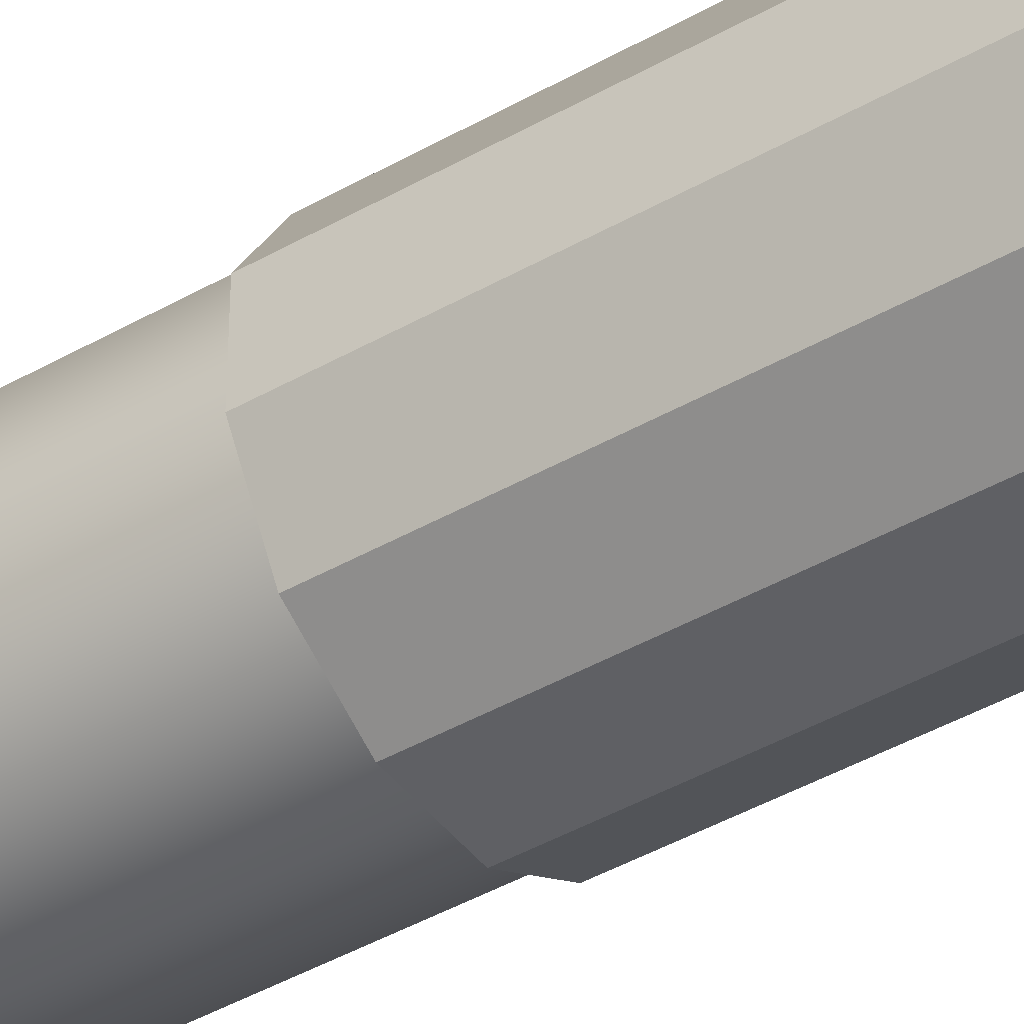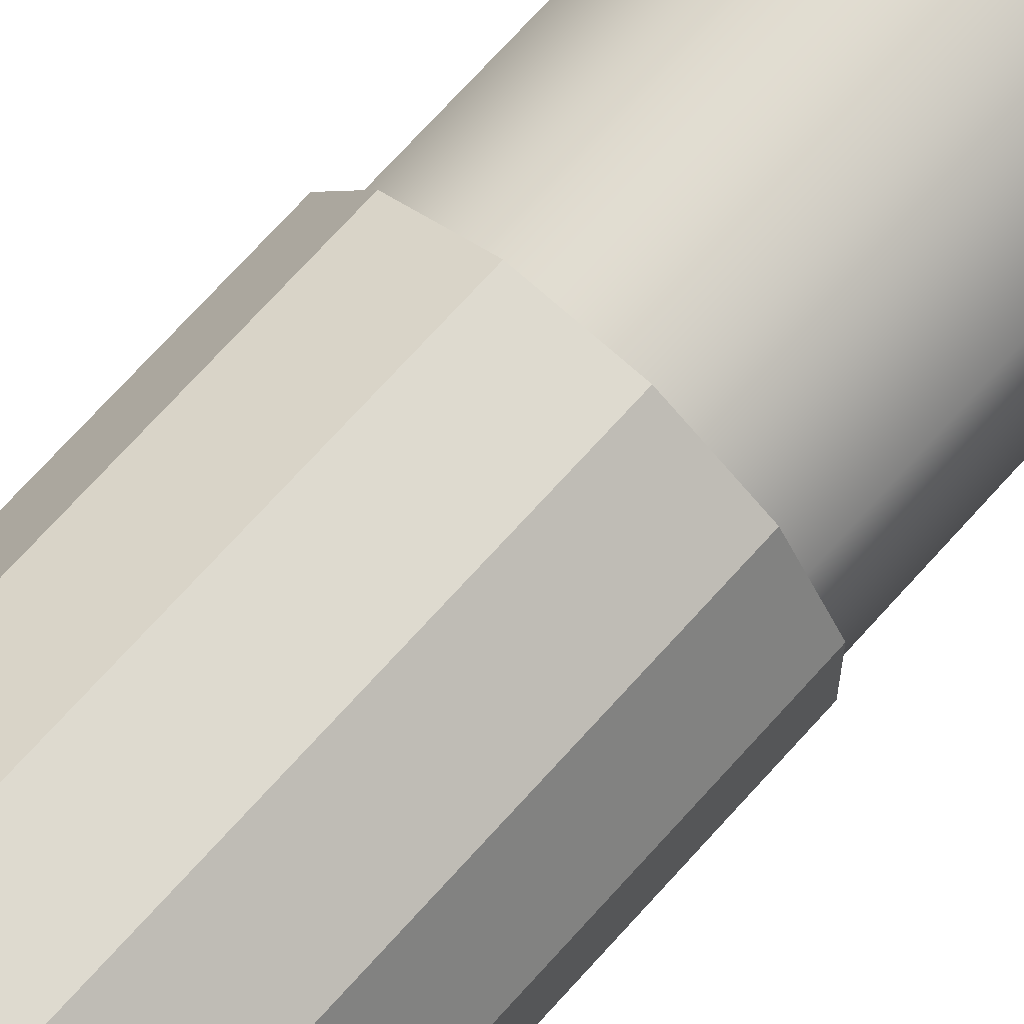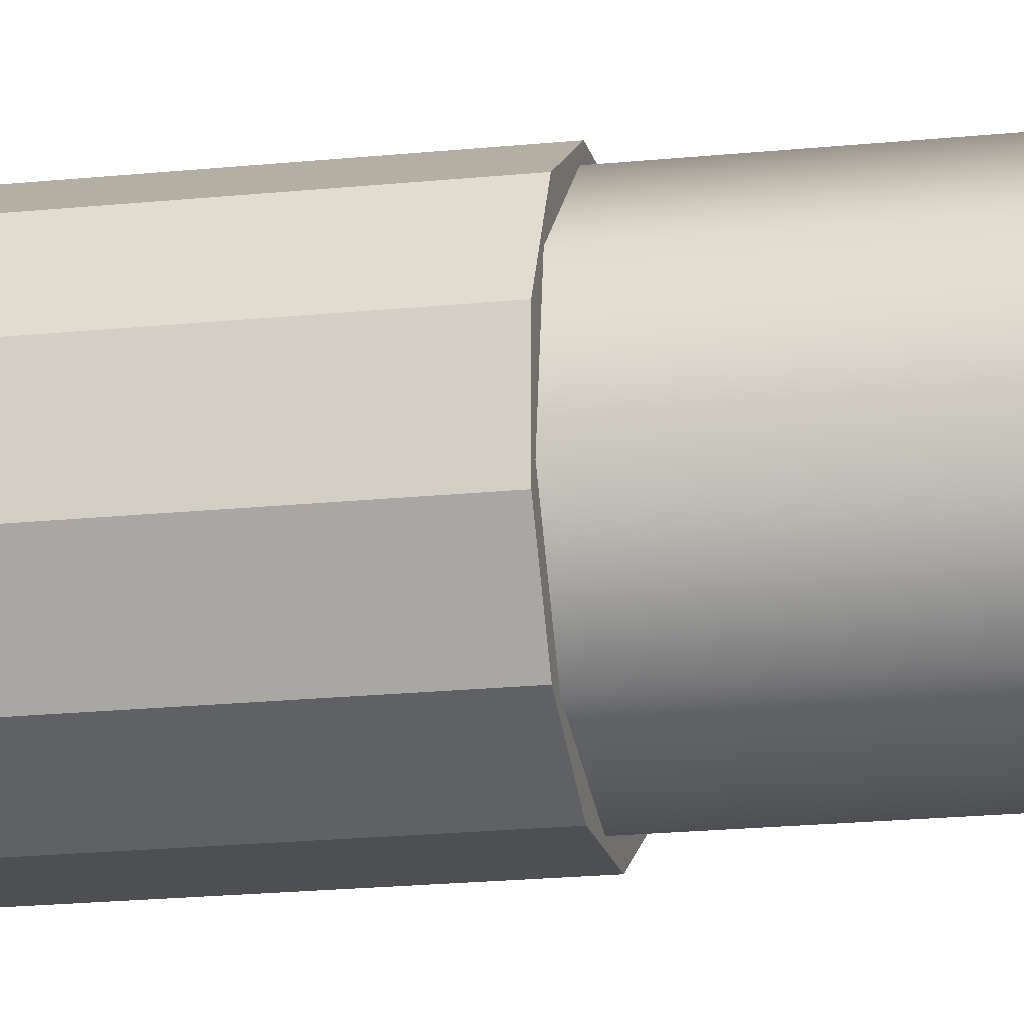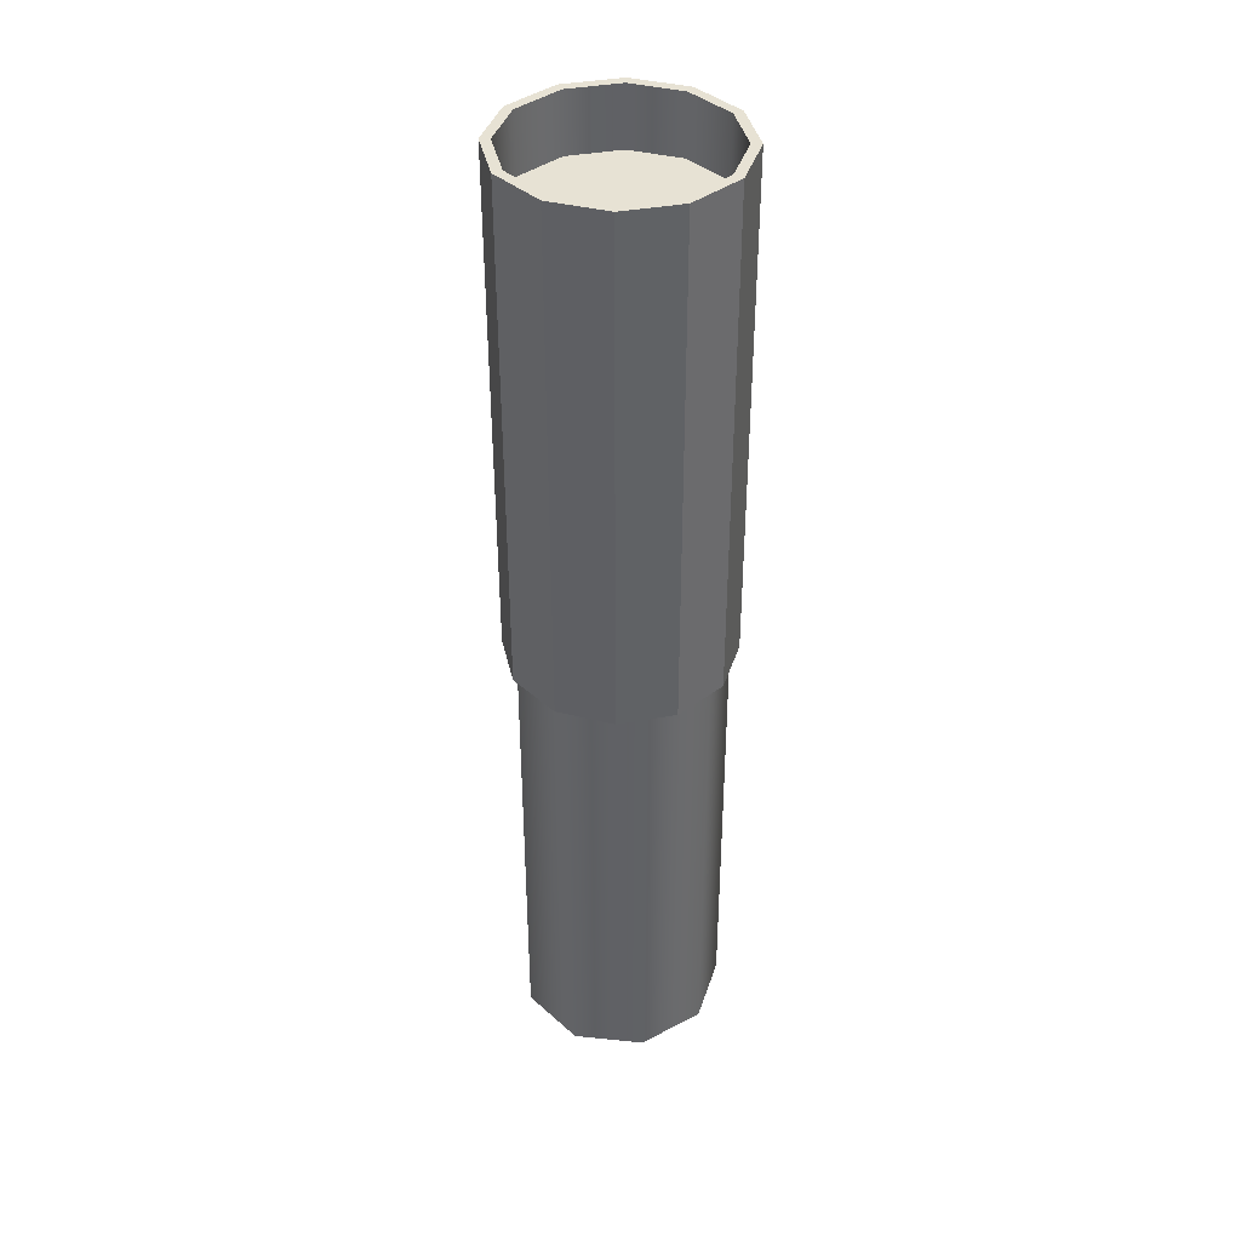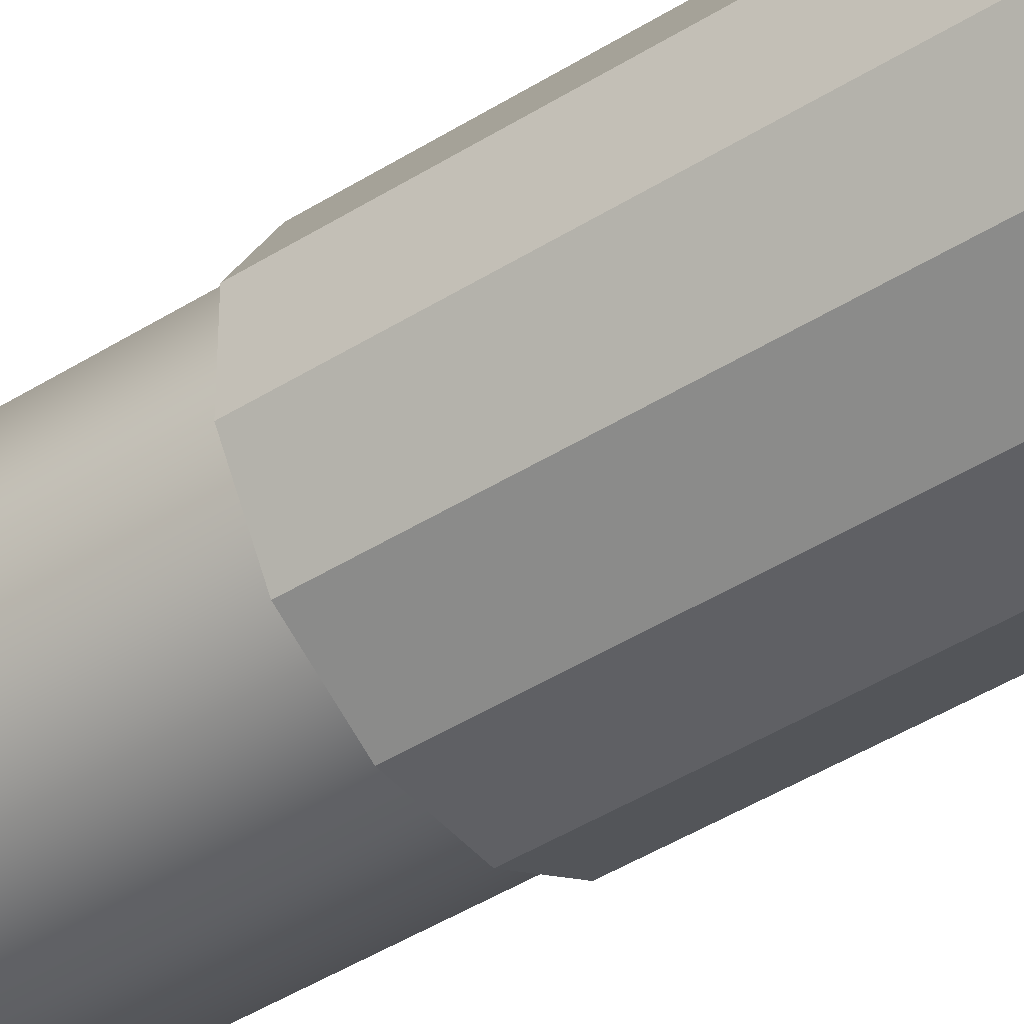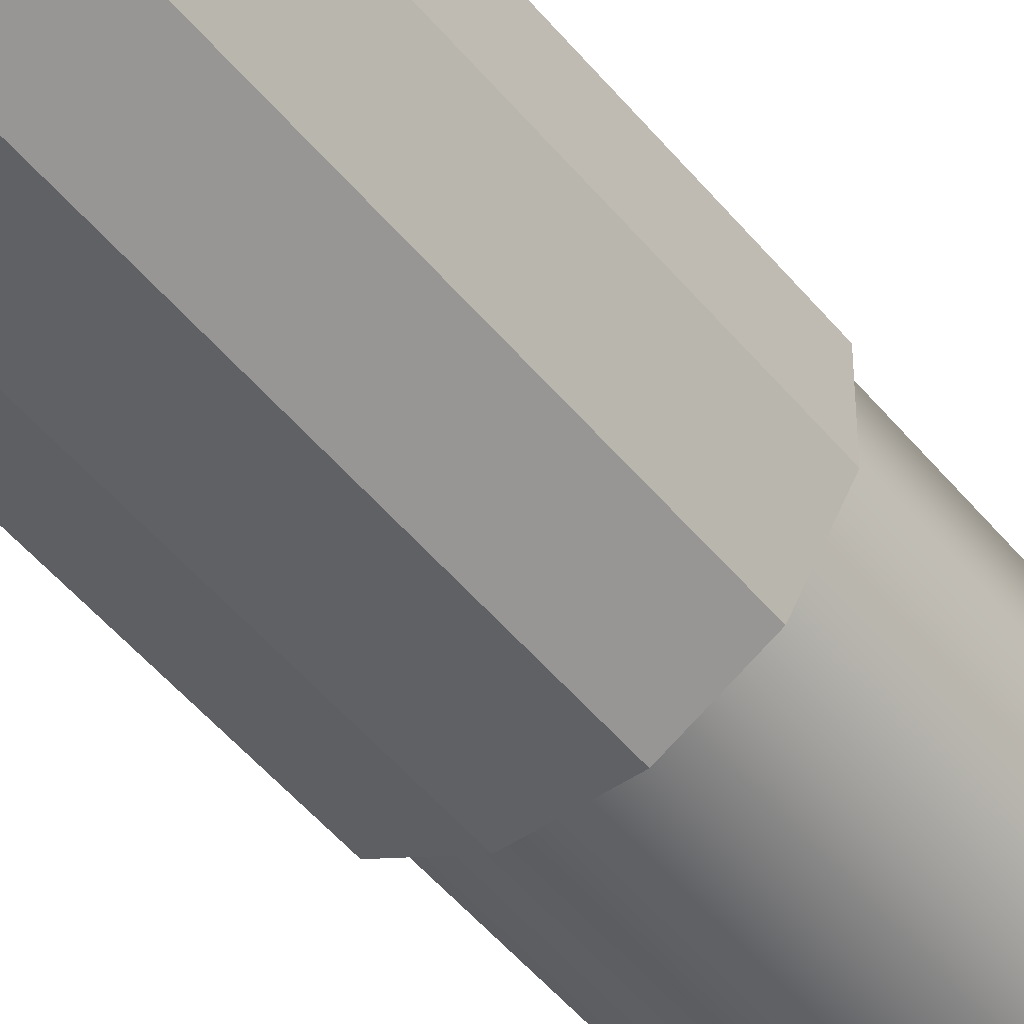
<metadata>
{"format":"obj","ext":"obj","renderer":"f3d","projection":"perspective","resolution":1024,"background":"white","views":[{"elev":-43.2,"azim":124.1,"up":"+Z"},{"elev":71.0,"azim":-138.1,"up":"+Z"},{"elev":-17.8,"azim":-78.1,"up":"+Z"},{"elev":40.0,"azim":-72.7,"up":"+Y"},{"elev":-43.4,"azim":126.8,"up":"+Z"},{"elev":-48.8,"azim":-142.8,"up":"+Z"}]}
</metadata>
<code>
g silencer_base_gemtech_one_multi_LOD1
v -3.036e-08 -0.1021 -0.02039
v -4.171e-08 -0.193 -0.02039
v 0.01311 -0.193 -0.01562
v 0.01311 -0.1021 -0.01562
v 0.02008 -0.193 -0.003538
v 0.02008 -0.1021 -0.003538
v -0.01311 -0.1021 -0.01562
v -0.01311 -0.193 -0.01562
v -0.02008 -0.1021 -0.003538
v -0.02008 -0.193 -0.003538
v -0.01766 -0.1021 0.0102
v -0.01766 -0.193 0.0102
v -0.006974 -0.1021 0.01916
v -0.006974 -0.193 0.01916
v 0.01766 -0.193 0.0102
v 0.01766 -0.1021 0.0102
v 0.006974 -0.193 0.01916
v 0.006974 -0.1021 0.01916
v -0.006974 -0.193 0.01916
v -0.006974 -0.1021 0.01916
v 0.005694 -0.1021 -0.02125
v 0.01556 -0.1021 -0.01556
v 0.01556 -1.168e-07 -0.01556
v 0.005694 -1.153e-07 -0.02125
v -0.02125 -0.1021 0.005694
v -0.02125 -0.1021 -0.005694
v -0.02125 -1.112e-07 -0.005694
v -0.02125 -1.112e-07 0.005694
v 0.02125 -1.176e-07 -0.005694
v 0.02125 -0.1021 -0.005694
v 0.02125 -0.1021 0.005694
v 0.02125 -1.176e-07 0.005694
v -0.005694 -1.136e-07 -0.02125
v -0.01556 -1.121e-07 -0.01556
v -0.01556 -0.1021 -0.01556
v -0.005694 -0.1021 -0.02125
v 0.01556 -1.168e-07 0.01556
v 0.01556 -0.1021 0.01556
v 0.005694 -0.1021 0.02125
v 0.005694 -1.153e-07 0.02125
v 0.02125 -0.1021 0.005694
v 0.01556 -0.1021 0.01556
v 0.01556 -1.168e-07 0.01556
v 0.02125 -1.176e-07 0.005694
v 0.02125 -0.1021 -0.005694
v 0.02125 -1.176e-07 -0.005694
v 0.01556 -1.168e-07 -0.01556
v 0.01556 -0.1021 -0.01556
v -0.005694 -1.136e-07 -0.02125
v -0.005694 -0.1021 -0.02125
v 0.005694 -0.1021 -0.02125
v 0.005694 -1.153e-07 -0.02125
v -0.02125 -0.1021 -0.005694
v -0.01556 -0.1021 -0.01556
v -0.01556 -1.121e-07 -0.01556
v -0.02125 -1.112e-07 -0.005694
v -0.005694 -1.136e-07 0.02125
v 0.005694 -1.153e-07 0.02125
v 0.005694 -0.1021 0.02125
v -0.005694 -0.1021 0.02125
v -0.01556 -0.1021 0.01556
v -0.01556 -1.121e-07 0.01556
v -0.005694 -1.136e-07 0.02125
v -0.005694 -0.1021 0.02125
v -0.01556 -0.1021 0.01556
v -0.02125 -0.1021 0.005694
v -0.02125 -1.112e-07 0.005694
v -0.01556 -1.121e-07 0.01556
v 0.02008 -0.1021 -0.003538
v 0.02125 -0.1021 -0.005694
v 0.01556 -0.1021 -0.01556
v 0.01311 -0.1021 -0.01562
v 0.02125 -0.1021 0.005694
v 0.01766 -0.1021 0.0102
v 0.01556 -0.1021 0.01556
v 0.006974 -0.1021 0.01916
v 0.005694 -0.1021 0.02125
v 0.005694 -0.1021 -0.02125
v -3.036e-08 -0.1021 -0.02039
v -0.005694 -0.1021 -0.02125
v -0.01311 -0.1021 -0.01562
v -0.01556 -0.1021 -0.01556
v -0.006974 -0.1021 0.01916
v -0.005694 -0.1021 0.02125
v -0.01556 -0.1021 0.01556
v -0.01766 -0.1021 0.0102
v -0.02125 -0.1021 0.005694
v -0.02008 -0.1021 -0.003538
v -0.02125 -0.1021 -0.005694
v -0.006974 -0.193 0.01916
v 0.006974 -0.193 0.01916
v -0.01766 -0.193 0.0102
v -0.02008 -0.193 -0.003538
v -0.01311 -0.193 -0.01562
v -4.171e-08 -0.193 -0.02039
v 0.01311 -0.193 -0.01562
v 0.02008 -0.193 -0.003538
v 0.01766 -0.193 0.0102
v 0.01556 -1.168e-07 0.01556
v 0.01419 -1.166e-07 0.01419
v 0.01939 -1.174e-07 0.005195
v 0.02125 -1.176e-07 0.005694
v 0.005694 -1.153e-07 0.02125
v 0.005195 -1.152e-07 0.01939
v -0.005694 -1.136e-07 0.02125
v -0.005195 -1.137e-07 0.01939
v -0.01556 -1.121e-07 0.01556
v -0.01419 -1.123e-07 0.01419
v -0.02125 -1.112e-07 0.005694
v -0.01939 -1.115e-07 0.005195
v -0.02125 -1.112e-07 -0.005694
v -0.01939 -1.115e-07 -0.005195
v -0.01556 -1.121e-07 -0.01556
v -0.01419 -1.123e-07 -0.01419
v -0.005694 -1.136e-07 -0.02125
v -0.005195 -1.137e-07 -0.01939
v 0.01939 -1.174e-07 -0.005195
v 0.02125 -1.176e-07 -0.005694
v 0.01419 -1.166e-07 -0.01419
v 0.01556 -1.168e-07 -0.01556
v 0.005195 -1.152e-07 -0.01939
v 0.005694 -1.153e-07 -0.02125
v -0.005195 -1.137e-07 -0.01939
v -0.005694 -1.136e-07 -0.02125
v 0.01419 -1.166e-07 0.01419
v 0.01419 -0.01189 0.01419
v 0.01939 -0.01189 0.005195
v 0.01939 -1.174e-07 0.005195
v 0.005195 -1.152e-07 0.01939
v 0.005195 -0.01189 0.01939
v -0.005195 -1.137e-07 0.01939
v -0.005195 -0.01189 0.01939
v -0.01419 -1.123e-07 0.01419
v -0.01419 -0.01189 0.01419
v -0.01939 -1.115e-07 0.005195
v -0.01939 -0.01189 0.005195
v -0.01939 -1.115e-07 -0.005195
v -0.01939 -0.01189 -0.005195
v -0.01419 -1.123e-07 -0.01419
v -0.01419 -0.01189 -0.01419
v -0.005195 -1.137e-07 -0.01939
v -0.005195 -0.01189 -0.01939
v 0.01939 -0.01189 -0.005195
v 0.01939 -1.174e-07 -0.005195
v 0.01419 -0.01189 -0.01419
v 0.01419 -1.166e-07 -0.01419
v 0.005195 -0.01189 -0.01939
v 0.005195 -1.152e-07 -0.01939
v -0.005195 -0.01189 -0.01939
v -0.005195 -1.137e-07 -0.01939
v 0.01939 -0.01189 0.005195
v 0.01419 -0.01189 0.01419
v 0.01939 -0.01189 -0.005195
v 0.01419 -0.01189 -0.01419
v 0.005195 -0.01189 -0.01939
v -0.005195 -0.01189 -0.01939
v -0.01419 -0.01189 -0.01419
v -0.01939 -0.01189 -0.005195
v -0.01939 -0.01189 0.005195
v -0.01419 -0.01189 0.01419
v -0.005195 -0.01189 0.01939
v 0.005195 -0.01189 0.01939
g silencer_base_gemtech_one_multi_LOD1_0
f 3 2 1
f 4 3 1
f 5 3 4
f 6 5 4
f 1 2 7
f 2 8 7
f 7 8 9
f 8 10 9
f 9 10 11
f 10 12 11
f 11 12 13
f 12 14 13
f 15 5 6
f 16 15 6
f 17 15 16
f 18 17 16
f 19 17 18
f 20 19 18
f 23 22 21
f 24 23 21
f 27 26 25
f 28 27 25
f 31 30 29
f 32 31 29
f 35 34 33
f 36 35 33
f 39 38 37
f 40 39 37
f 43 42 41
f 44 43 41
f 47 46 45
f 48 47 45
f 51 50 49
f 52 51 49
f 55 54 53
f 56 55 53
f 59 58 57
f 60 59 57
f 63 62 61
f 64 63 61
f 67 66 65
f 68 67 65
f 71 70 69
f 72 71 69
f 73 69 70
f 73 74 69
f 75 74 73
f 75 76 74
f 77 76 75
f 72 78 71
f 79 78 72
f 79 80 78
f 81 80 79
f 81 82 80
f 77 83 76
f 84 83 77
f 85 83 84
f 85 86 83
f 87 86 85
f 87 88 86
f 88 82 81
f 89 88 87
f 82 88 89
f 92 91 90
f 93 91 92
f 94 91 93
f 95 91 94
f 96 91 95
f 97 91 96
f 98 91 97
f 101 100 99
f 102 101 99
f 99 100 103
f 100 104 103
f 103 104 105
f 104 106 105
f 105 106 107
f 106 108 107
f 107 108 109
f 108 110 109
f 109 110 111
f 110 112 111
f 111 112 113
f 112 114 113
f 113 114 115
f 114 116 115
f 117 101 102
f 118 117 102
f 119 117 118
f 120 119 118
f 121 119 120
f 122 121 120
f 123 121 122
f 124 123 122
f 127 126 125
f 128 127 125
f 125 126 129
f 126 130 129
f 129 130 131
f 130 132 131
f 131 132 133
f 132 134 133
f 133 134 135
f 134 136 135
f 135 136 137
f 136 138 137
f 137 138 139
f 138 140 139
f 139 140 141
f 140 142 141
f 143 127 128
f 144 143 128
f 145 143 144
f 146 145 144
f 147 145 146
f 148 147 146
f 149 147 148
f 150 149 148
f 153 152 151
f 154 152 153
f 155 152 154
f 156 152 155
f 157 152 156
f 158 152 157
f 159 152 158
f 160 152 159
f 161 152 160
f 162 152 161

</code>
